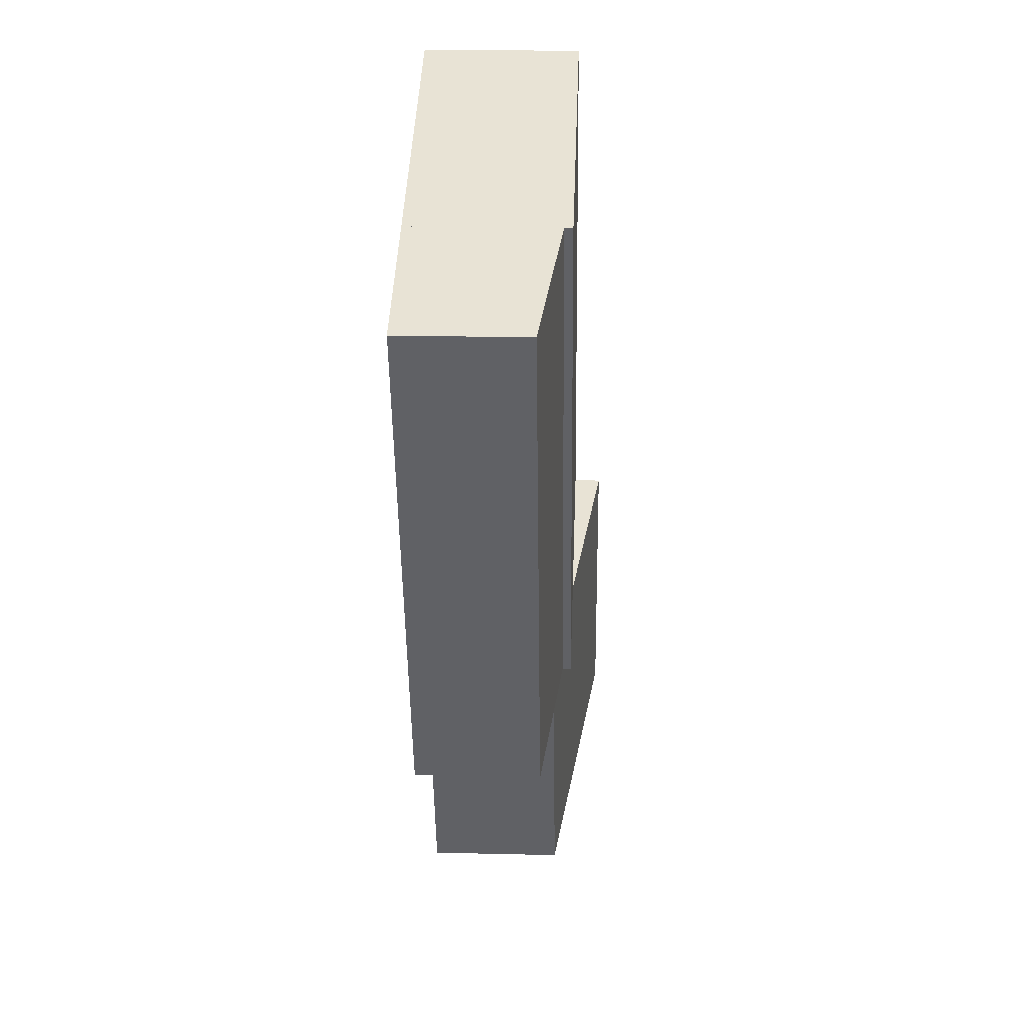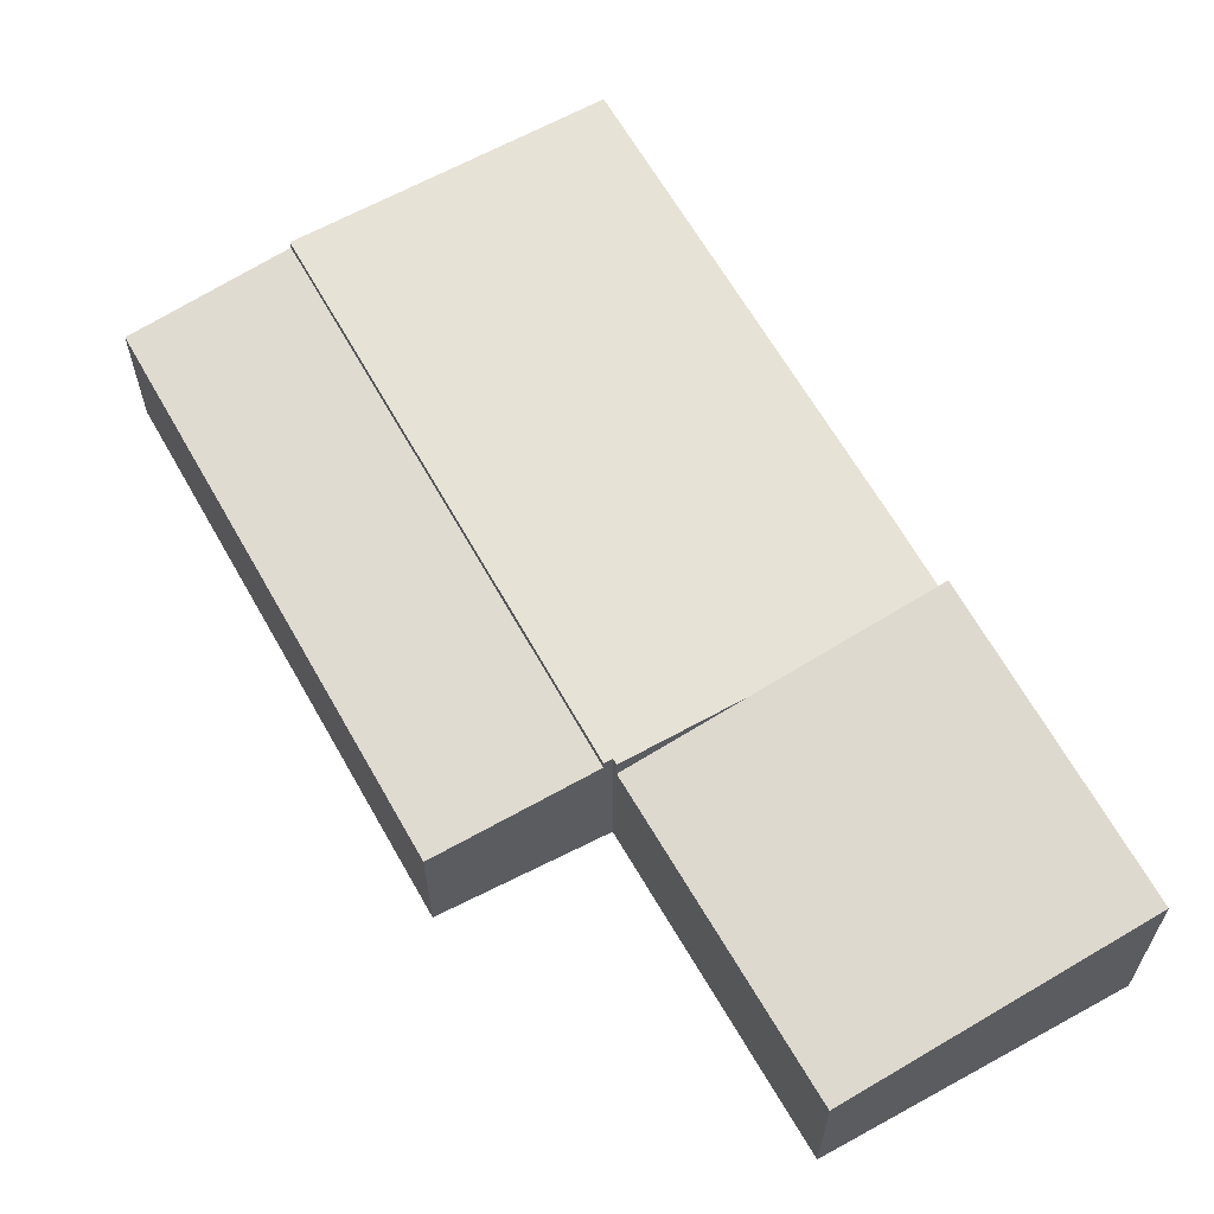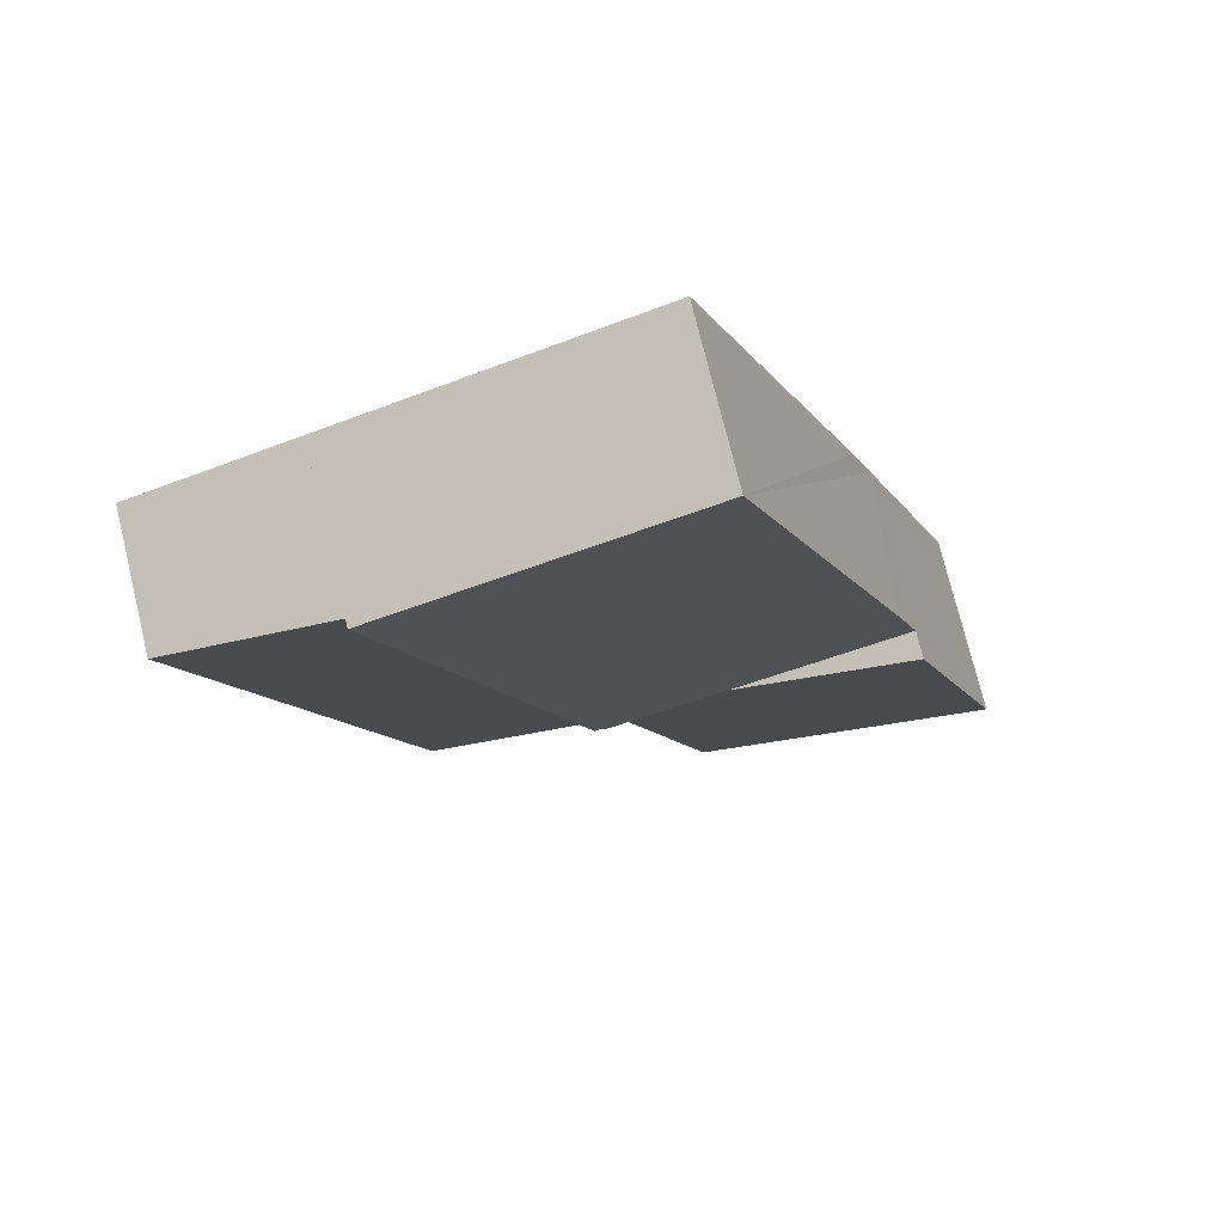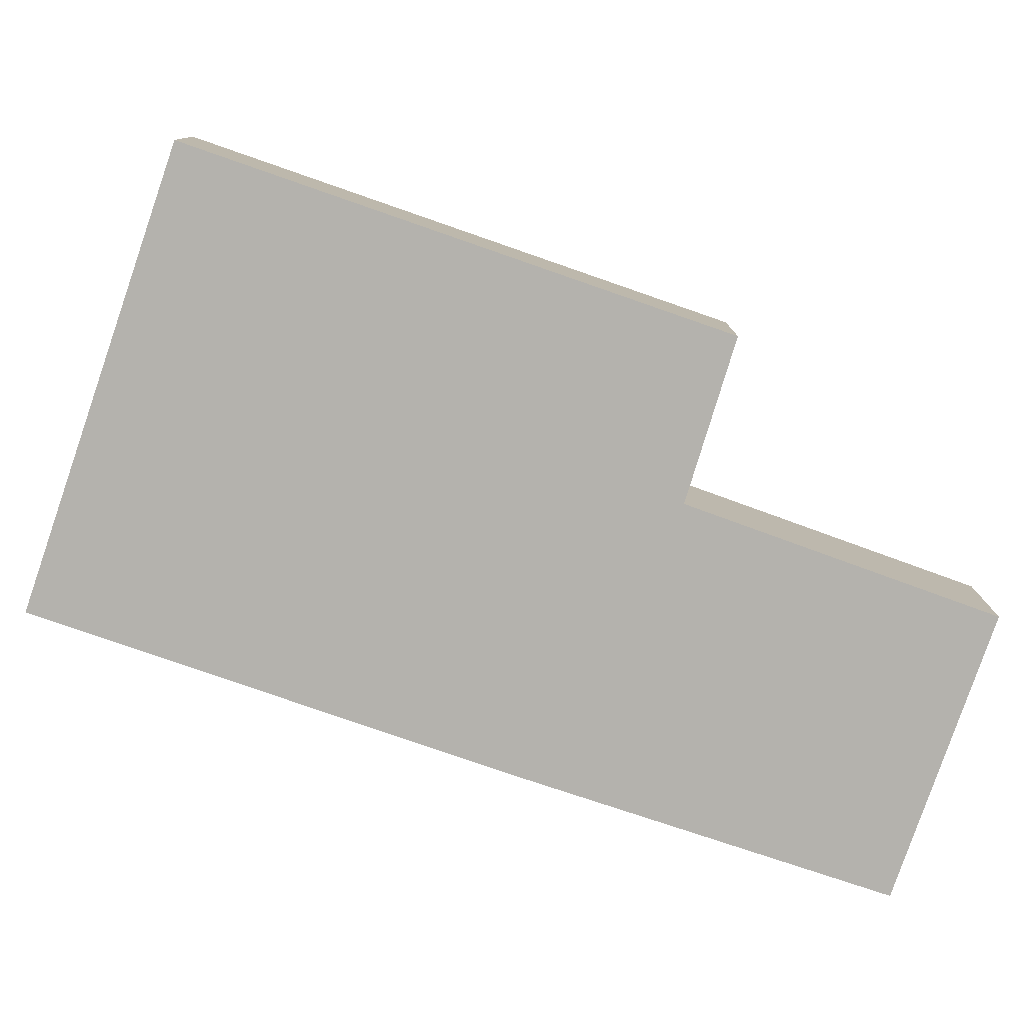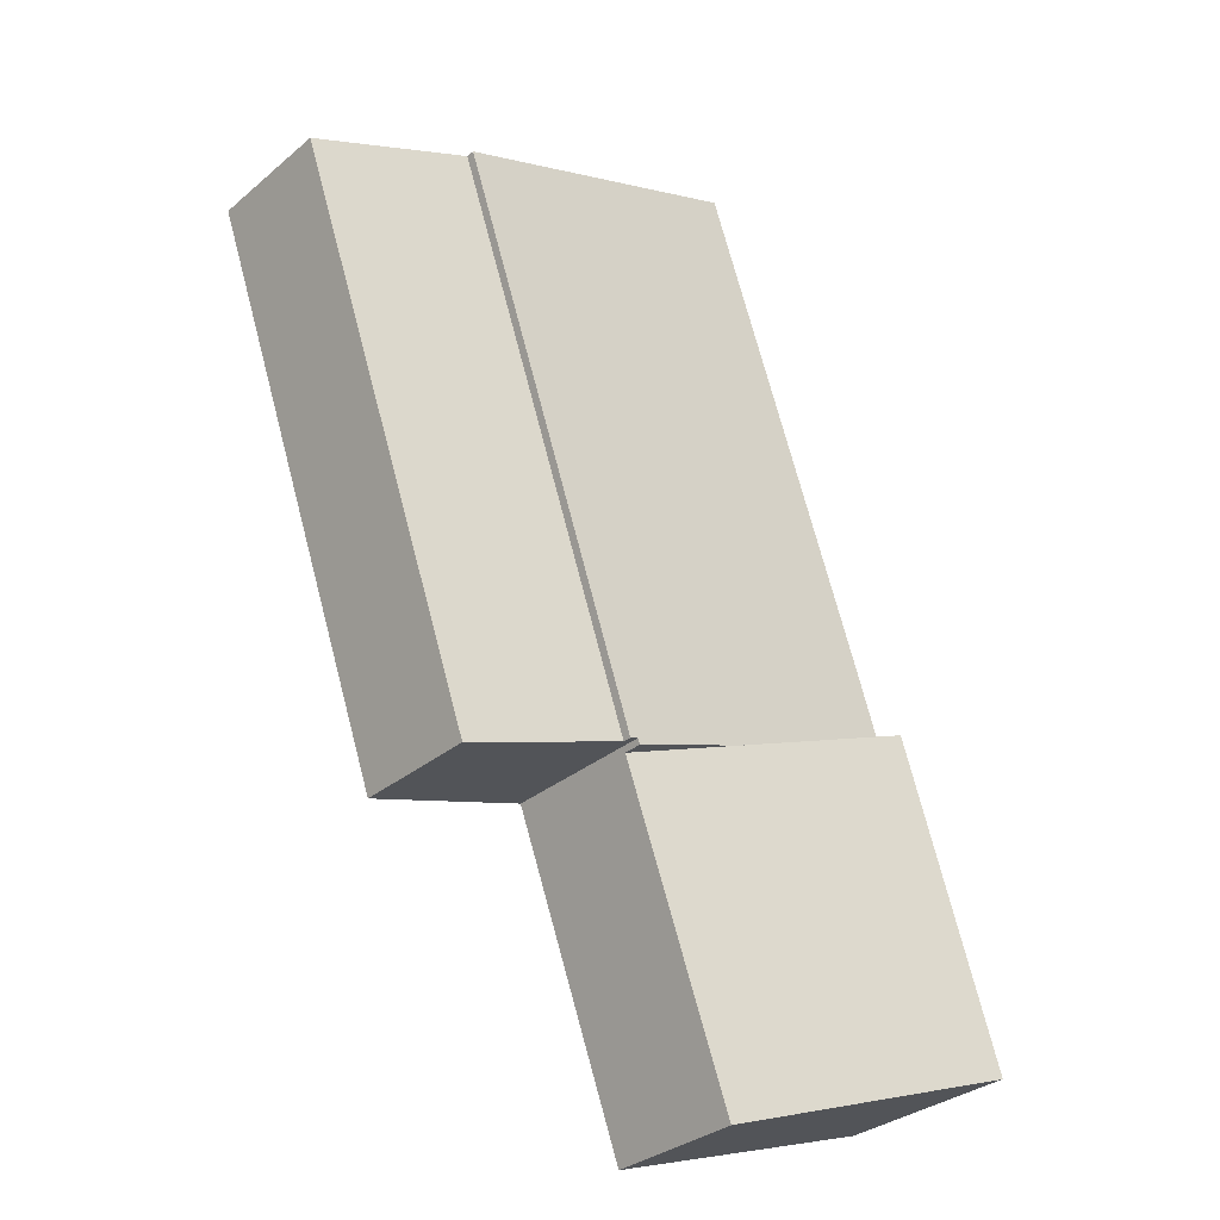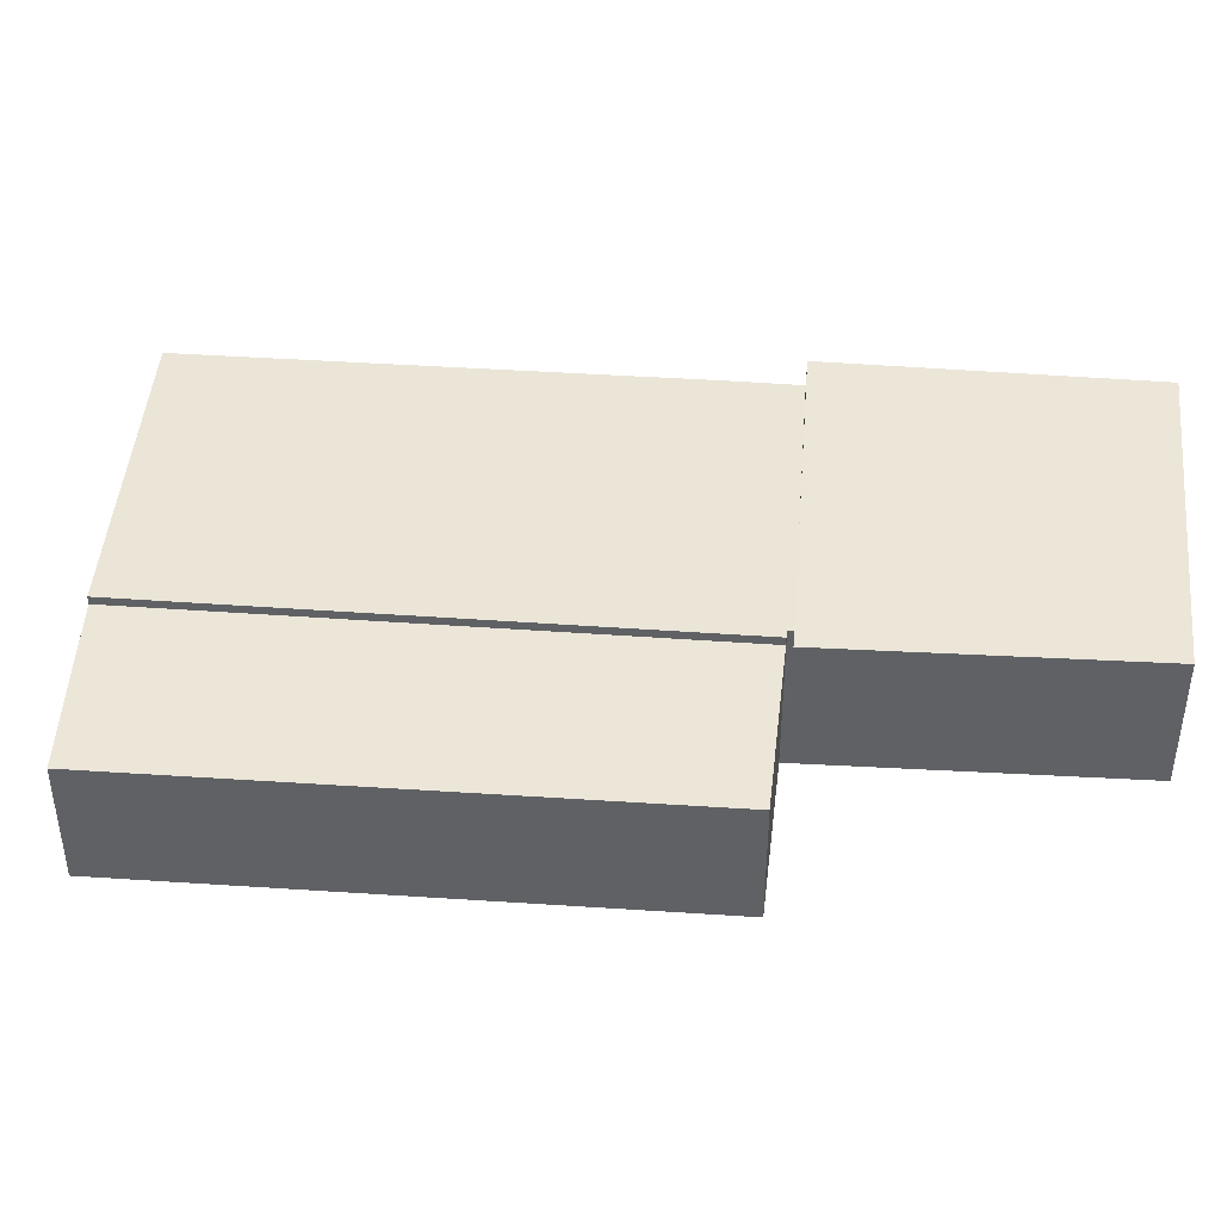
<metadata>
{"format":"obj","ext":"obj","renderer":"f3d","projection":"perspective","resolution":1024,"background":"white","views":[{"elev":22.4,"azim":92.3,"up":"+Z"},{"elev":63.6,"azim":170.0,"up":"+Y"},{"elev":74.7,"azim":166.3,"up":"+Z"},{"elev":-79.5,"azim":90.2,"up":"+Y"},{"elev":-31.6,"azim":139.5,"up":"+Z"},{"elev":44.1,"azim":113.8,"up":"+Y"}]}
</metadata>
<code>
v  11.13 2.553 3.166
v  11.75 2.948 14.8
v  14.84 2.549 13.73
v  8.066 2.944 4.106
v  11.75 -9.065e-16 14.8
v  8.066 -2.514e-16 4.106
v  14.84 -8.406e-16 13.73
v  11.13 -1.939e-16 3.166
v  0 3.657 2.239e-16
v  7.863 2.746 4.045
v  5.66 2.764 -1.963
v  2.045 3.664 6.078
v  5.52 3.116 4.864
v  2.045 -3.722e-16 6.078
v  5.52 -2.978e-16 4.864
v  7.863 -2.477e-16 4.045
v  5.66 1.202e-16 -1.963
v  0 0 0
v  7.904 3.116 4.156
v  7.863 3.116 4.045
v  11.75 3.116 14.8
v  8.066 3.116 4.106
v  2.045 3.116 6.078
v  5.817 3.116 16.88
v  2.505 3.116 7.445
v  2.505 -4.559e-16 7.445
v  5.817 -1.034e-15 16.88
v  7.904 -2.545e-16 4.156
g defaultobject
f 1 2 3
f 2 1 4
f 4 5 2
f 5 4 6
f 5 3 2
f 3 5 7
f 3 8 1
f 8 3 7
f 1 6 4
f 6 1 8
f 8 5 6
f 5 8 7
f 9 10 11
f 10 9 12
f 10 12 13
f 14 13 12
f 13 14 15
f 13 15 10
f 10 15 16
f 10 17 11
f 17 10 16
f 11 18 9
f 18 11 17
f 9 14 12
f 14 9 18
f 15 17 16
f 17 15 14
f 17 14 18
f 13 19 20
f 19 21 22
f 21 19 13
f 21 13 23
f 21 23 24
f 24 23 25
f 14 25 23
f 25 14 24
f 24 14 26
f 24 26 27
f 27 21 24
f 21 27 5
f 5 22 21
f 22 5 6
f 28 20 19
f 20 28 16
f 6 19 22
f 19 6 28
f 13 14 23
f 14 13 20
f 14 20 15
f 15 20 16
f 16 28 15
f 26 5 27
f 5 26 14
f 5 14 15
f 5 15 28
f 5 28 6

</code>
